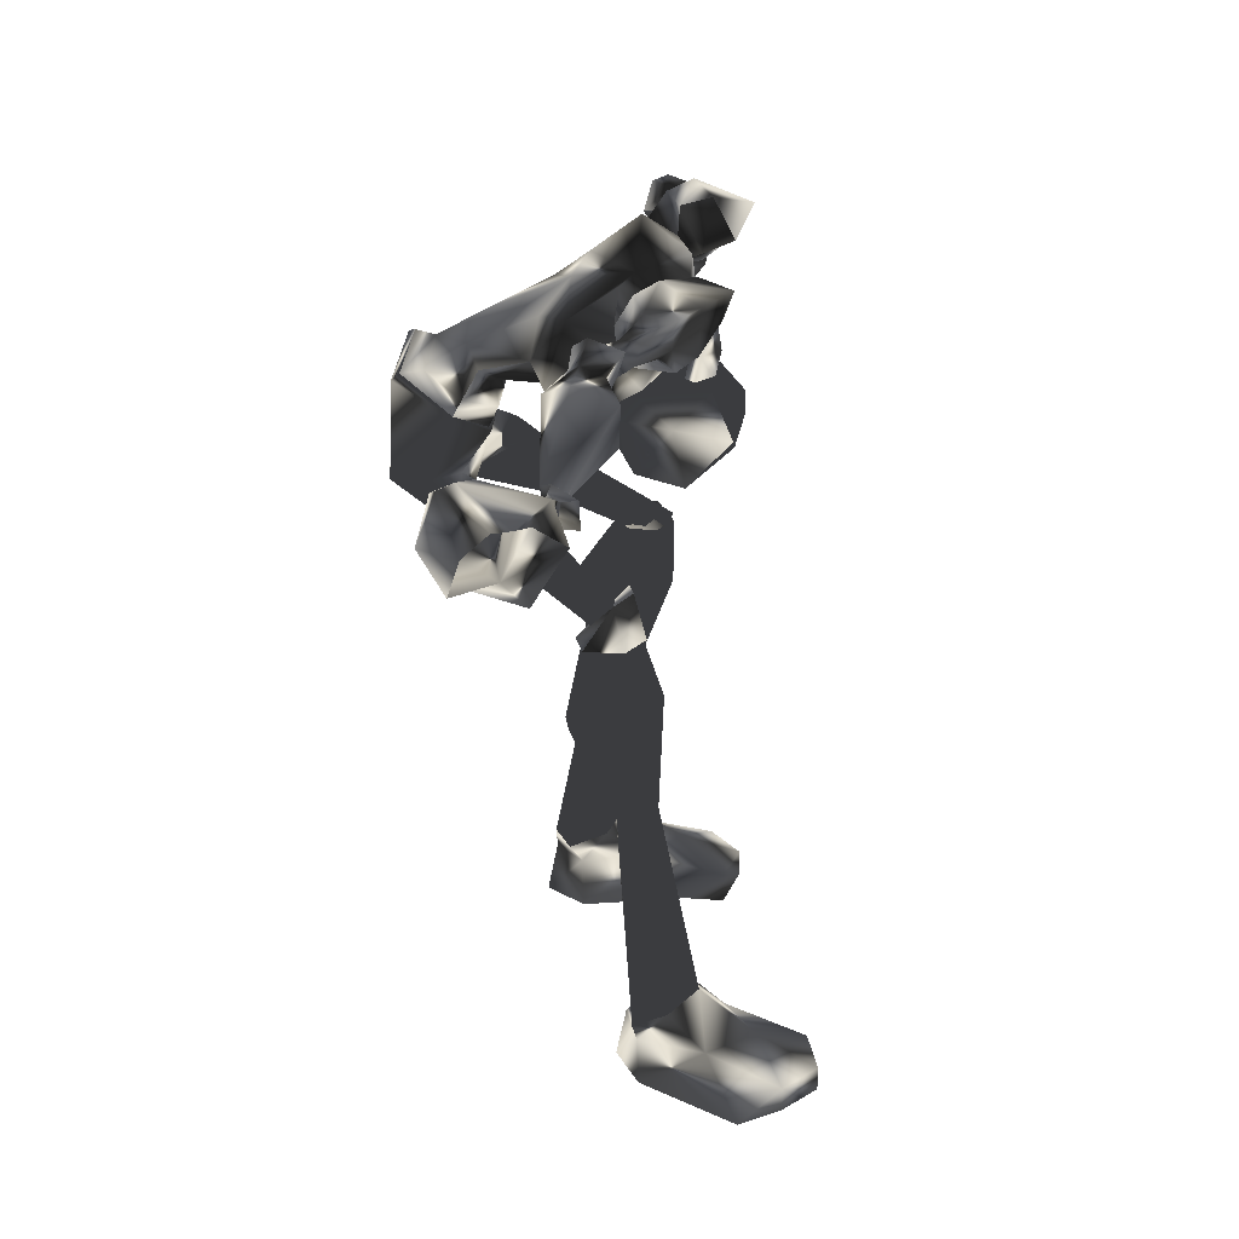
<metadata>
{"format":"obj","ext":"obj","renderer":"f3d","projection":"perspective","resolution":1024,"background":"white","views":[{"elev":32.2,"azim":5.8,"up":"+Z"}]}
</metadata>
<code>
o Models/hueteotl/frames/hueteotl_pain_c_0
v 3.581 4.007 12.36
v 4.491 3.223 7.538
v 5.78 3.223 10.96
v 1.988 4.007 6.293
v -1.955 2.045 5.671
v -5.064 2.045 7.227
v -2.334 2.438 4.892
v -6.05 2.438 7.227
v 0.3956 1.653 6.76
v 0.01641 2.241 10.18
v 3.581 6.166 11.12
v 3.732 5.97 9.562
v 5.249 4.792 9.873
v 5.021 4.989 10.96
v 2.595 0.2793 5.671
v 3.656 0.2793 11.43
v 5.931 0.2793 10.96
v 4.187 0.08307 7.538
v -3.699 3.419 5.826
v -0.2869 3.026 8.472
v -3.396 2.634 6.293
v 4.339 7.147 12.05
v 5.931 6.558 9.095
v 6.083 4.596 10.34
v 5.097 4.989 12.36
v 5.476 7.539 12.52
v 6.917 7.147 9.717
v 7.524 4.4 11.12
v 6.538 4.596 12.99
v 7.22 7.932 11.43
v 8.206 5.97 12.21
v 5.476 7.736 9.562
v 6.007 8.128 9.873
v 6.235 8.324 10.81
v 4.87 8.128 11.27
v 4.642 13.03 8.317
v 4.718 13.62 9.095
v 4.036 13.23 9.562
v 4.415 7.736 10.03
v 3.505 12.64 8.628
v 1.381 3.811 10.65
v 0.6231 4.596 7.538
v 0.9264 3.419 6.449
v 6.007 3.223 9.25
v 5.855 1.653 8.939
v 4.187 10.68 9.25
v 4.415 11.07 10.03
v 4.945 10.88 8.939
v 5.249 10.88 9.717
v 2.822 12.84 8.472
v 4.491 13.43 7.85
v 5.173 14.21 9.25
v 3.808 14.21 9.717
v 3.126 13.82 9.562
v 3.05 13.82 7.538
v 3.96 13.62 7.227
v 4.566 14.6 7.85
v 3.656 15 8.161
v 3.201 14.6 8.161
v 3.201 16.17 4.892
v 4.415 15 4.425
v 5.476 15.78 4.581
v 5.704 17.35 5.671
v 3.96 17.74 6.293
v 2.822 17.15 6.138
v -2.183 2.634 4.892
v -3.624 3.811 5.671
v -6.353 2.634 7.071
v -3.169 3.419 3.18
v -4.306 4.204 3.025
v -6.278 3.223 2.558
v -3.017 1.653 1.935
v -5.974 1.653 1.313
v -3.169 2.83 -0.08821
v -1.576 2.241 2.091
v -1.804 3.419 2.713
v -2.941 4.007 1.78
v -4.003 1.064 1.001
v -0.2869 4.4 0.2231
v -0.7419 3.811 -0.7108
v -0.5902 2.83 -0.7108
v -0.05942 2.241 0.06743
v 0.3197 2.83 0.8457
v 0.2439 3.811 0.8457
v -3.169 1.849 8.472
v -2.638 2.438 7.538
v -2.031 1.653 6.76
v 4.491 5.185 -3.201
v 4.263 4.792 -3.668
v 4.339 4.204 -3.668
v 4.642 3.811 -3.201
v 4.945 4.204 -2.579
v 4.945 4.792 -2.579
v 1.154 6.558 -5.847
v 4.187 5.773 -2.579
v 2.898 5.577 -2.579
v 3.732 6.755 -5.847
v 0.6231 4.989 -5.847
v 5.021 4.596 -2.89
v 2.519 4.4 -2.89
v 5.021 4.596 -6.003
v 1.457 3.223 -6.003
v 4.339 3.419 -2.734
v 3.126 3.419 -2.734
v 4.036 3.419 -6.003
v 2.671 3.811 -11.29
v 3.201 4.792 -11.29
v 2.519 5.381 -11.14
v 1.457 5.381 -11.14
v 1.23 4.596 -11.14
v 1.988 4.007 -20.17
v 2.822 5.773 -19.7
v 1.533 7.147 -20.17
v -0.2111 6.951 -20.79
v -0.5902 5.185 -20.94
v 0.2439 3.615 -20.79
v 3.884 4.204 -21.41
v 5.476 6.166 -21.57
v 3.201 7.539 -21.72
v 0.1681 6.951 -21.72
v -0.5144 4.989 -21.72
v 0.8506 3.615 -21.57
v 5.855 4.204 -23.9
v 8.282 6.755 -22.81
v 4.87 9.109 -24.21
v 0.3197 6.755 -24.21
v -0.9694 4.792 -24.21
v 0.9264 3.419 -24.06
v 7.6 4.596 -22.66
v 6.765 8.324 -22.81
v 7.675 4.204 -23.9
v 8.282 6.558 -24.06
v 6.765 8.128 -24.21
v -0.2869 -3.449 0.8457
v -0.8177 -4.038 0.2231
v 3.505 -5.411 -3.201
v 4.036 -5.019 -2.579
v -1.273 -3.449 -0.7108
v 3.353 -5.019 -3.512
v -1.121 -2.468 -0.8664
v 3.429 -4.43 -3.668
v -0.4386 -1.879 -0.08821
v 3.808 -4.038 -3.201
v -0.05942 -2.468 0.69
v 4.111 -4.43 -2.579
v -6.353 -2.075 7.071
v -6.126 -0.898 1.313
v -3.093 -1.094 1.78
v -6.505 -2.468 2.558
v -2.183 -2.86 2.713
v -3.396 -3.449 1.935
v -3.548 -2.272 0.06743
v -1.879 -1.879 1.935
v -4.154 -0.5056 1.001
v -3.396 -2.664 3.18
v -4.534 -3.449 3.18
v -2.183 -2.075 4.892
v -3.624 -3.056 5.671
v -2.334 -1.683 4.892
v -3.699 -2.664 5.826
v -6.05 -1.683 7.227
v 3.353 -5.411 11.74
v 3.581 -5.804 10.18
v 4.87 -4.43 10.96
v 5.173 -4.626 10.03
v -3.396 -2.075 6.293
v -2.714 -1.683 7.538
v -3.244 -1.094 8.472
v -5.064 -1.29 7.227
v -0.4386 -2.468 8.472
v -0.1353 -1.683 10.18
v -1.955 -1.29 5.671
v -2.107 -0.898 6.76
v 0.3197 -1.094 6.76
v 4.263 -3.056 7.694
v 5.855 -3.056 9.406
v 5.628 -2.86 11.12
v 5.78 -1.29 9.095
v 0.7747 -2.86 6.604
v 0.3956 -4.038 7.85
v 3.353 -3.449 12.52
v 1.154 -3.253 10.81
v 1.761 -3.645 6.449
v 1.002 0.2793 11.12
v 11.32 -10.32 -22.97
v 9.42 -11.3 -24.37
v 11.32 -10.32 -24.21
v 4.794 -8.943 -24.37
v 3.581 -6.981 -24.37
v 5.476 -5.607 -24.37
v 10.41 -6.196 -24.21
v 12.23 -6.588 -22.97
v 12.23 -6.392 -24.21
v 12.83 -8.747 -22.97
v 12.83 -8.747 -24.21
v 8.434 -6.196 -21.72
v 10.03 -8.158 -21.72
v 7.827 -9.532 -21.88
v 5.4 -5.607 -21.88
v 4.718 -8.943 -21.88
v 4.036 -6.981 -21.88
v 5.173 -5.607 -21.26
v 6.69 -6 -20.32
v 7.372 -7.766 -19.7
v 6.083 -9.139 -20.17
v 4.491 -8.943 -21.1
v 4.263 -7.177 -21.41
v 4.87 -5.019 -11.61
v 5.325 -5.804 -11.29
v 4.566 -6.588 -11.45
v 3.581 -6.392 -11.76
v 3.429 -5.607 -11.92
v 2.216 -3.645 -7.092
v 4.642 -4.038 -6.314
v 5.476 -5.215 -5.847
v 4.036 -7.373 -6.003
v 1.609 -7.177 -6.625
v 1.23 -5.411 -7.092
v 3.581 -6 -2.734
v 2.367 -5.804 -2.89
v 1.912 -4.626 -3.512
v 4.415 -5.019 -2.734
v 2.746 -3.645 -3.201
v 3.96 -3.841 -3.045
v 3.96 4.4 -1.956
v 2.595 -3.449 -3.512
v 3.808 -3.645 -1.333
v 4.339 -3.841 -3.357
v 1.609 -4.626 -3.512
v 4.111 -4.822 -1.022
v 4.718 -5.215 -3.045
v 2.064 -6.196 -3.201
v 3.353 -6 -1.022
v 3.884 -6.392 -3.045
v 6.235 0.6717 9.25
v 5.855 0.2793 8.939
v 6.159 -0.5056 9.25
v 6.993 0.08307 10.03
v 6.538 0.6717 7.85
v 6.007 0.2793 7.85
v 6.462 -0.1132 7.85
v 7.296 0.2793 8.005
v 4.642 1.653 7.227
v 3.884 2.241 2.713
v 7.903 0.6717 3.18
v 2.595 1.457 7.538
v 2.519 0.8679 4.737
v 5.021 1.653 6.449
v 7.145 1.653 6.76
v 5.704 3.026 5.826
v 6.083 2.438 2.246
v 8.206 2.438 5.048
v 4.642 2.83 4.114
v 3.505 2.634 3.959
v 2.746 1.26 3.492
v 2.671 0.4755 3.492
v 3.201 2.241 5.359
v 8.358 0.4755 5.048
v 3.884 0.8679 2.091
v 6.007 0.8679 1.935
v 4.111 2.241 6.604
v 3.05 1.457 6.604
v 3.05 2.438 6.138
v 3.656 2.83 6.293
v 2.974 -0.898 5.048
v 2.822 -1.094 5.826
v 2.974 -0.3094 6.449
v 3.429 -1.683 5.982
v 3.884 -1.094 6.293
v 5.476 -2.075 5.359
v 4.87 -0.7018 6.293
v 6.993 -0.898 6.604
v 7.979 -1.683 4.737
v 3.732 -0.7018 2.402
v 4.491 -0.7018 7.071
v 2.443 -0.3094 7.383
v 5.931 -0.898 1.935
v 3.277 -1.094 3.647
v 4.415 -1.487 3.803
v 3.277 -0.1132 4.737
v 3.353 1.457 4.892
v 2.367 0.2793 5.204
v 2.367 1.064 5.359
v 6.235 0.8679 6.293
v 5.704 0.4755 6.293
v 6.159 0.08307 6.293
v 6.993 0.4755 6.449
v 3.884 -10.12 12.67
v 4.642 -10.32 12.52
v 4.263 -6.981 11.74
v 5.4 -7.373 11.43
v 4.036 -9.924 13.45
v 4.642 -6.785 12.99
v 5.855 -7.569 11.9
v 4.87 -9.924 13.3
v 5.931 -7.373 12.99
v 4.111 -5.411 13.14
v 5.931 -6.785 10.5
v 5.173 -5.607 13.92
v 6.841 -6.785 11.27
v 6.917 -6.588 13.3
v 8.055 -4.626 13.14
v 6.462 -2.86 12.83
v 7.524 -3.645 11.27
v 5.021 -3.449 12.36
v 6.159 -4.234 10.65
v 3.05 21.67 -1.645
v 3.277 21.27 -2.267
v 3.505 20.69 -1.645
v 3.126 19.51 -1.8
v 1.836 19.31 -0.7108
v 2.746 20.29 -1.8
v 2.14 19.12 0.2231
v 2.519 19.12 -1.333
v 4.036 21.47 -1.645
v 3.732 22.65 -0.2439
v 4.415 20.88 -1.178
v 3.96 22.06 0.06743
v 0.3197 19.51 -0.8664
v 1.002 19.12 -1.645
v 1.988 18.53 -0.3995
v 0.9264 18.53 -1.333
v 3.126 18.72 -0.2439
v 2.746 20.1 0.8457
v 4.263 20.49 1.001
v 3.201 21.47 -0.08821
v 3.732 19.9 -1.8
v 3.581 22.06 -2.423
v 3.656 22.84 -1.178
v 4.036 22.84 -1.333
v 3.126 22.06 -2.112
v 2.216 22.65 -0.7108
v 0.8506 22.45 -1.8
v 1.912 23.63 -0.5551
v 0.9264 22.06 -1.022
v 3.353 22.65 -0.7108
v 2.064 23.04 0.2231
v 2.746 23.43 -0.08821
v 3.884 23.04 -0.3995
v 3.96 23.04 -0.3995
v 1.457 21.67 -1.8
v 2.898 21.47 -1.956
v 4.187 21.27 -5.224
v 3.201 21.47 -4.913
v 3.96 21.47 -4.291
v 3.656 20.49 -4.758
v 4.415 20.29 -3.201
v 4.036 20.88 -3.045
v 3.581 20.49 -3.045
v 3.884 20.1 -3.512
v 4.036 20.88 -2.579
v 3.732 19.9 -3.201
v 4.566 20.1 -2.89
v 4.718 19.7 0.3787
v 3.505 19.12 0.8457
v 4.415 19.31 1.001
v 3.884 19.9 1.313
v 3.05 18.72 1.468
v 4.036 19.7 1.935
v 4.263 18.33 0.69
v 4.87 19.12 1.313
v 3.277 18.14 1.78
v 3.277 18.72 2.091
v 3.96 17.94 1.624
v 4.263 18.72 1.78
v 4.187 -12.47 14.08
v 4.187 -12.47 13.14
v 3.126 -11.89 12.99
v 3.505 -12.08 14.23
v 2.367 -24.25 10.18
v 2.064 -25.62 14.08
v 2.595 -25.03 13.92
v 0.3956 -23.07 14.54
v 1.912 -22.68 12.36
v 3.808 -24.44 12.83
v 1.381 -26.41 14.39
v -0.05942 -24.44 15.16
v -0.7419 -24.25 14.7
v 0.3197 -26.41 13.3
v -1.576 -24.25 12.36
v -0.2869 -25.62 11.27
v 0.3956 -25.03 11.27
v -0.9694 -22.29 12.21
v -1.197 -23.07 13.92
v 1.533 -25.43 11.9
v 3.05 -23.07 13.92
v 3.126 -22.68 12.52
v 3.277 -22.48 13.45
v 2.595 -22.09 13.14
v 2.822 -21.5 13.61
v 2.595 -21.7 12.05
v 3.96 -22.48 12.36
v 3.884 -22.29 13.45
v 2.367 -21.11 13.3
v 2.443 -21.11 12.67
v 3.126 -21.11 12.52
v 3.353 -21.5 13.3
v 1.912 -16.99 14.7
v 2.519 -17.38 13.14
v 3.808 -17.18 12.05
v 4.794 -17.58 12.99
v 4.87 -17.77 14.85
v 3.05 -17.38 15.32
v 2.519 -13.85 14.08
v 2.443 -13.65 12.99
v 3.429 -14.04 12.83
v 3.96 -14.24 14.08
v 2.974 -14.04 14.39
v 2.519 -12.47 14.39
v 2.367 -12.47 12.99
v 4.036 -13.26 12.99
v 4.566 -13.06 14.54
v 3.126 -12.67 14.85
f 279 270 277
f 277 270 273
f 252 250 251
f 250 253 251
f 374 389 383
f 383 389 373
f 374 383 382
f 374 382 370
f 370 382 385
f 159 172 5
f 5 7 159
f 146 68 8
f 155 69 72
f 72 148 155
f 155 157 66
f 66 69 155
f 148 72 78
f 78 154 148
f 380 382 383
f 383 373 384
f 378 384 377
f 377 384 373
f 371 377 386
f 386 377 373
f 371 386 372
f 370 385 375
f 372 375 385
f 376 378 377
f 378 376 379
f 380 379 381
f 378 379 380
f 371 376 377
f 380 383 384
f 378 380 384
f 381 382 380
f 382 381 385
f 379 385 381
f 385 379 376
f 371 385 376
f 372 385 371
f 373 389 386
f 386 375 372
f 387 374 370
f 387 370 375
f 387 386 388
f 387 375 386
f 386 389 388
f 389 391 390
f 391 389 374
f 391 387 392
f 391 374 387
f 392 388 393
f 392 387 388
f 393 389 390
f 393 388 389
f 295 289 366
f 289 367 366
f 288 368 289
f 368 367 289
f 288 292 368
f 292 369 368
f 390 395 394
f 395 390 391
f 391 396 395
f 396 391 392
f 396 393 397
f 396 392 393
f 397 390 394
f 397 393 390
f 394 399 398
f 399 394 395
f 399 396 400
f 399 395 396
f 396 401 400
f 396 402 401
f 402 396 397
f 402 394 403
f 402 397 394
f 403 394 398
f 398 405 404
f 405 398 399
f 399 406 405
f 406 399 400
f 406 400 401
f 406 402 407
f 406 401 402
f 407 403 408
f 407 402 403
f 408 398 404
f 408 403 398
f 404 410 409
f 410 404 405
f 410 406 411
f 410 405 406
f 406 412 411
f 412 406 407
f 412 408 413
f 412 407 408
f 413 404 409
f 413 408 404
f 369 410 368
f 369 409 410
f 410 367 368
f 367 410 411
f 367 412 366
f 367 411 412
f 412 369 366
f 369 412 413
f 369 413 409
f 366 292 295
f 292 366 369
f 154 78 73
f 73 147 154
f 146 147 73
f 5 172 173
f 173 87 5
f 174 15 9
f 173 174 9
f 9 87 173
f 49 37 48
f 48 37 36
f 46 48 40
f 40 48 36
f 46 40 47
f 47 40 38
f 307 309 308
f 310 312 311
f 311 312 313
f 314 310 311
f 315 317 316
f 317 318 316
f 314 311 319
f 314 319 320
f 319 311 321
f 321 322 319
f 322 321 314
f 314 320 322
f 313 323 321
f 313 321 311
f 323 310 314
f 323 314 321
f 324 318 325
f 324 313 312
f 326 324 312
f 309 326 312
f 319 322 320
f 310 323 327
f 317 309 327
f 328 330 329
f 329 331 328
f 332 333 331
f 329 334 332
f 329 332 331
f 307 335 332
f 332 337 336
f 332 336 307
f 315 316 330
f 315 330 328
f 307 336 326
f 334 338 337
f 337 332 334
f 329 339 338
f 329 338 334
f 338 339 336
f 336 337 338
f 340 336 339
f 329 330 340
f 340 339 329
f 340 316 336
f 316 340 330
f 316 318 326
f 316 326 336
f 333 332 335
f 335 341 333
f 307 342 341
f 307 341 335
f 341 342 331
f 331 333 341
f 308 342 307
f 308 328 331
f 308 331 342
f 315 328 308
f 317 315 308
f 308 309 317
f 309 307 326
f 343 345 344
f 344 346 343
f 347 348 345
f 347 345 343
f 345 348 349
f 349 344 345
f 349 350 346
f 349 346 344
f 346 350 347
f 347 343 346
f 351 349 348
f 352 350 349
f 352 353 347
f 352 347 350
f 347 353 351
f 351 348 347
f 349 310 352
f 310 353 352
f 327 353 310
f 309 351 353
f 353 327 309
f 312 310 349
f 349 351 309
f 309 312 349
f 318 324 326
f 317 354 318
f 318 354 325
f 327 323 354
f 354 317 327
f 355 313 324
f 355 323 313
f 355 356 354
f 355 354 323
f 354 356 357
f 357 325 354
f 357 324 325
f 357 359 358
f 358 324 357
f 358 360 355
f 358 355 324
f 360 361 356
f 360 356 355
f 361 359 357
f 361 357 356
f 359 363 362
f 362 358 359
f 358 362 364
f 364 360 358
f 364 365 361
f 364 361 360
f 365 363 359
f 365 359 361
f 363 65 60
f 60 362 363
f 60 61 364
f 60 364 362
f 364 61 62
f 364 62 63
f 63 365 364
f 63 64 363
f 63 363 365
f 64 65 363
f 290 289 291
f 290 288 289
f 290 292 288
f 292 290 293
f 291 289 294
f 294 295 296
f 294 289 295
f 296 292 293
f 292 296 295
f 162 290 163
f 297 290 162
f 297 293 290
f 298 163 290
f 298 290 291
f 293 297 299
f 298 294 300
f 298 291 294
f 294 301 300
f 301 294 296
f 301 293 299
f 301 296 293
f 302 299 303
f 299 302 301
f 300 302 304
f 300 301 302
f 304 302 303
f 305 299 297
f 305 303 299
f 300 306 298
f 306 300 304
f 306 303 305
f 306 304 303
f 164 297 162
f 164 305 297
f 298 165 163
f 165 298 306
f 306 164 165
f 164 306 305
f 197 185 198
f 198 185 186
f 197 196 192
f 192 196 191
f 123 117 129
f 129 117 118
f 118 119 130
f 130 119 125
f 168 169 6
f 85 184 168
f 168 6 85
f 6 169 161
f 161 8 6
f 287 242 239
f 239 284 287
f 284 239 240
f 240 285 284
f 240 241 286
f 240 286 285
f 241 242 287
f 241 287 286
f 238 235 239
f 238 239 242
f 239 235 236
f 236 240 239
f 236 237 241
f 236 241 240
f 241 237 238
f 238 242 241
f 17 45 235
f 17 235 238
f 45 18 236
f 45 236 235
f 236 18 178
f 178 237 236
f 237 178 17
f 17 238 237
f 166 169 168
f 166 168 167
f 168 171 170
f 168 170 167
f 166 167 173
f 173 172 166
f 170 174 173
f 173 167 170
f 184 171 168
f 165 176 175
f 176 164 177
f 176 165 164
f 177 17 178
f 178 176 177
f 175 176 178
f 178 18 175
f 174 170 179
f 170 180 179
f 163 182 181
f 163 180 182
f 183 180 163
f 182 170 171
f 182 180 170
f 183 179 180
f 15 174 179
f 179 183 15
f 184 182 171
f 16 181 182
f 182 184 16
f 181 162 163
f 160 161 169
f 169 166 160
f 172 159 160
f 172 160 166
f 177 181 16
f 177 16 17
f 175 18 15
f 15 183 175
f 181 177 164
f 164 162 181
f 175 183 163
f 163 165 175
f 65 59 55
f 55 60 65
f 60 55 56
f 56 61 60
f 56 62 61
f 56 57 63
f 56 63 62
f 57 58 64
f 57 64 63
f 58 59 65
f 58 65 64
f 59 54 50
f 50 55 59
f 50 51 56
f 50 56 55
f 56 51 52
f 52 57 56
f 52 53 58
f 52 58 57
f 53 54 59
f 53 59 58
f 38 40 50
f 38 50 54
f 50 40 36
f 36 51 50
f 36 37 52
f 36 52 51
f 52 37 38
f 38 53 52
f 38 54 53
f 39 32 48
f 39 48 46
f 39 46 47
f 47 35 39
f 32 33 48
f 33 34 49
f 33 49 48
f 37 49 47
f 47 38 37
f 34 35 47
f 47 49 34
f 11 12 39
f 22 11 39
f 22 39 35
f 23 39 12
f 23 32 39
f 35 26 22
f 23 27 33
f 23 33 32
f 33 27 30
f 30 34 33
f 30 26 35
f 30 35 34
f 31 29 26
f 26 30 31
f 27 28 31
f 27 31 30
f 28 29 31
f 25 22 26
f 25 26 29
f 27 23 24
f 24 28 27
f 24 25 29
f 24 29 28
f 14 11 22
f 14 22 25
f 23 12 13
f 13 24 23
f 24 13 14
f 14 25 24
f 21 86 85
f 21 85 6
f 85 86 20
f 85 20 10
f 87 86 21
f 21 5 87
f 87 9 20
f 20 86 87
f 85 10 184
f 13 2 44
f 44 3 14
f 44 14 13
f 45 17 3
f 3 44 45
f 45 44 2
f 2 18 45
f 9 43 20
f 20 43 42
f 12 1 41
f 12 41 42
f 4 12 42
f 41 10 20
f 41 20 42
f 4 42 43
f 15 43 9
f 15 4 43
f 10 41 184
f 16 184 41
f 1 16 41
f 1 12 11
f 6 8 19
f 19 21 6
f 5 21 19
f 5 19 7
f 3 17 16
f 3 16 1
f 15 18 2
f 2 4 15
f 14 3 1
f 1 11 14
f 12 4 2
f 2 13 12
f 228 227 226
f 229 226 227
f 229 227 230
f 231 230 227
f 227 228 231
f 229 231 228
f 228 226 229
f 233 232 229
f 229 230 233
f 234 233 230
f 230 231 234
f 234 231 229
f 234 229 232
f 232 233 234
f 95 99 225
f 99 103 225
f 103 104 225
f 104 100 225
f 100 96 225
f 96 95 225
f 186 185 187
f 191 193 192
f 192 193 195
f 192 195 194
f 185 194 195
f 195 187 185
f 194 197 192
f 194 185 197
f 190 189 188
f 191 190 188
f 191 188 186
f 195 193 191
f 191 186 187
f 187 195 191
f 196 199 190
f 190 191 196
f 198 186 188
f 198 188 200
f 200 188 189
f 200 189 201
f 199 201 189
f 189 190 199
f 203 202 199
f 199 196 203
f 204 203 196
f 196 197 204
f 204 197 198
f 204 198 205
f 205 198 200
f 205 200 206
f 207 206 200
f 200 201 207
f 207 201 199
f 207 199 202
f 212 202 203
f 212 203 208
f 208 203 204
f 208 204 209
f 210 209 204
f 204 205 210
f 211 210 205
f 205 206 211
f 211 206 207
f 211 207 212
f 212 207 202
f 213 212 208
f 213 208 214
f 214 208 209
f 214 209 215
f 215 209 210
f 215 210 216
f 217 216 210
f 210 211 217
f 218 217 211
f 211 212 218
f 213 218 212
f 216 217 220
f 220 219 216
f 218 221 220
f 218 220 217
f 219 222 215
f 215 216 219
f 218 213 223
f 223 221 218
f 224 214 215
f 224 215 222
f 223 213 214
f 214 224 223
f 133 130 125
f 123 129 131
f 129 124 132
f 129 132 131
f 132 124 130
f 130 133 132
f 124 129 118
f 124 118 130
f 126 127 128
f 126 128 123
f 125 126 123
f 123 131 132
f 133 125 123
f 123 132 133
f 128 122 117
f 117 123 128
f 119 120 126
f 119 126 125
f 120 121 127
f 120 127 126
f 127 121 122
f 122 128 127
f 122 116 111
f 111 117 122
f 117 111 112
f 112 118 117
f 112 113 119
f 112 119 118
f 113 114 120
f 113 120 119
f 120 114 115
f 115 121 120
f 115 116 122
f 115 122 121
f 110 106 111
f 110 111 116
f 106 107 112
f 106 112 111
f 112 107 108
f 108 113 112
f 113 108 109
f 109 114 113
f 109 110 115
f 109 115 114
f 110 116 115
f 102 105 106
f 102 106 110
f 105 101 107
f 105 107 106
f 101 97 108
f 101 108 107
f 108 97 94
f 94 109 108
f 109 94 98
f 98 110 109
f 110 98 102
f 96 94 97
f 97 95 96
f 98 94 96
f 98 96 100
f 101 99 95
f 95 97 101
f 104 102 98
f 98 100 104
f 103 99 101
f 103 101 105
f 105 102 104
f 104 103 105
f 135 134 137
f 137 136 135
f 138 135 136
f 136 139 138
f 138 139 141
f 138 141 140
f 140 141 143
f 140 143 142
f 142 143 145
f 142 145 144
f 134 144 145
f 145 137 134
f 149 147 146
f 150 134 135
f 150 135 151
f 151 135 138
f 151 138 152
f 138 140 152
f 154 152 140
f 140 142 154
f 153 154 142
f 142 144 153
f 153 144 134
f 153 134 150
f 154 147 152
f 154 153 148
f 147 149 152
f 148 153 150
f 148 150 155
f 155 150 151
f 155 151 156
f 156 151 152
f 156 152 149
f 157 155 156
f 157 156 158
f 158 156 149
f 158 149 146
f 66 157 159
f 159 7 66
f 160 159 157
f 157 158 160
f 160 158 146
f 160 146 161
f 146 8 161
f 93 84 79
f 79 88 93
f 88 79 80
f 80 89 88
f 80 81 90
f 80 90 89
f 81 82 91
f 81 91 90
f 82 83 92
f 82 92 91
f 92 83 84
f 84 93 92
f 73 68 146
f 71 68 73
f 76 77 79
f 76 79 84
f 77 74 80
f 77 80 79
f 74 81 80
f 81 74 78
f 78 82 81
f 82 78 75
f 75 83 82
f 75 76 84
f 75 84 83
f 74 73 78
f 78 72 75
f 74 71 73
f 72 69 76
f 72 76 75
f 69 70 77
f 69 77 76
f 70 71 74
f 70 74 77
f 66 67 70
f 66 70 69
f 67 68 71
f 67 71 70
f 66 7 19
f 19 67 66
f 19 8 68
f 19 68 67
f 258 272 249
f 266 267 269
f 269 268 266
f 270 268 269
f 269 271 270
f 258 273 272
f 260 259 274
f 260 274 277
f 261 262 263
f 263 264 261
f 261 264 250
f 250 248 261
f 249 252 258
f 246 243 275
f 275 276 246
f 243 248 271
f 271 275 243
f 260 251 244
f 260 244 259
f 247 263 283
f 283 263 262
f 267 266 282
f 266 247 282
f 276 267 282
f 246 276 282
f 282 283 246
f 262 246 283
f 247 283 282
f 256 247 280
f 256 255 247
f 278 256 280
f 256 278 274
f 256 274 259
f 256 259 255
f 278 280 265
f 247 265 280
f 254 257 281
f 254 281 255
f 281 257 247
f 247 255 281
f 265 270 279
f 265 279 278
f 257 254 253
f 257 253 250
f 265 247 266
f 265 268 270
f 266 268 265
f 273 258 245
f 277 245 260
f 245 277 273
f 272 273 270
f 279 277 274
f 274 278 279
f 267 276 275
f 272 270 271
f 275 269 267
f 269 275 271
f 257 263 247
f 257 250 264
f 257 264 263
f 252 245 258
f 244 255 259
f 249 272 271
f 271 248 249
f 251 260 245
f 245 252 251
f 249 250 252
f 253 244 251
f 244 253 254
f 244 254 255
f 262 243 246
f 249 248 250
f 243 262 261
f 261 248 243

</code>
